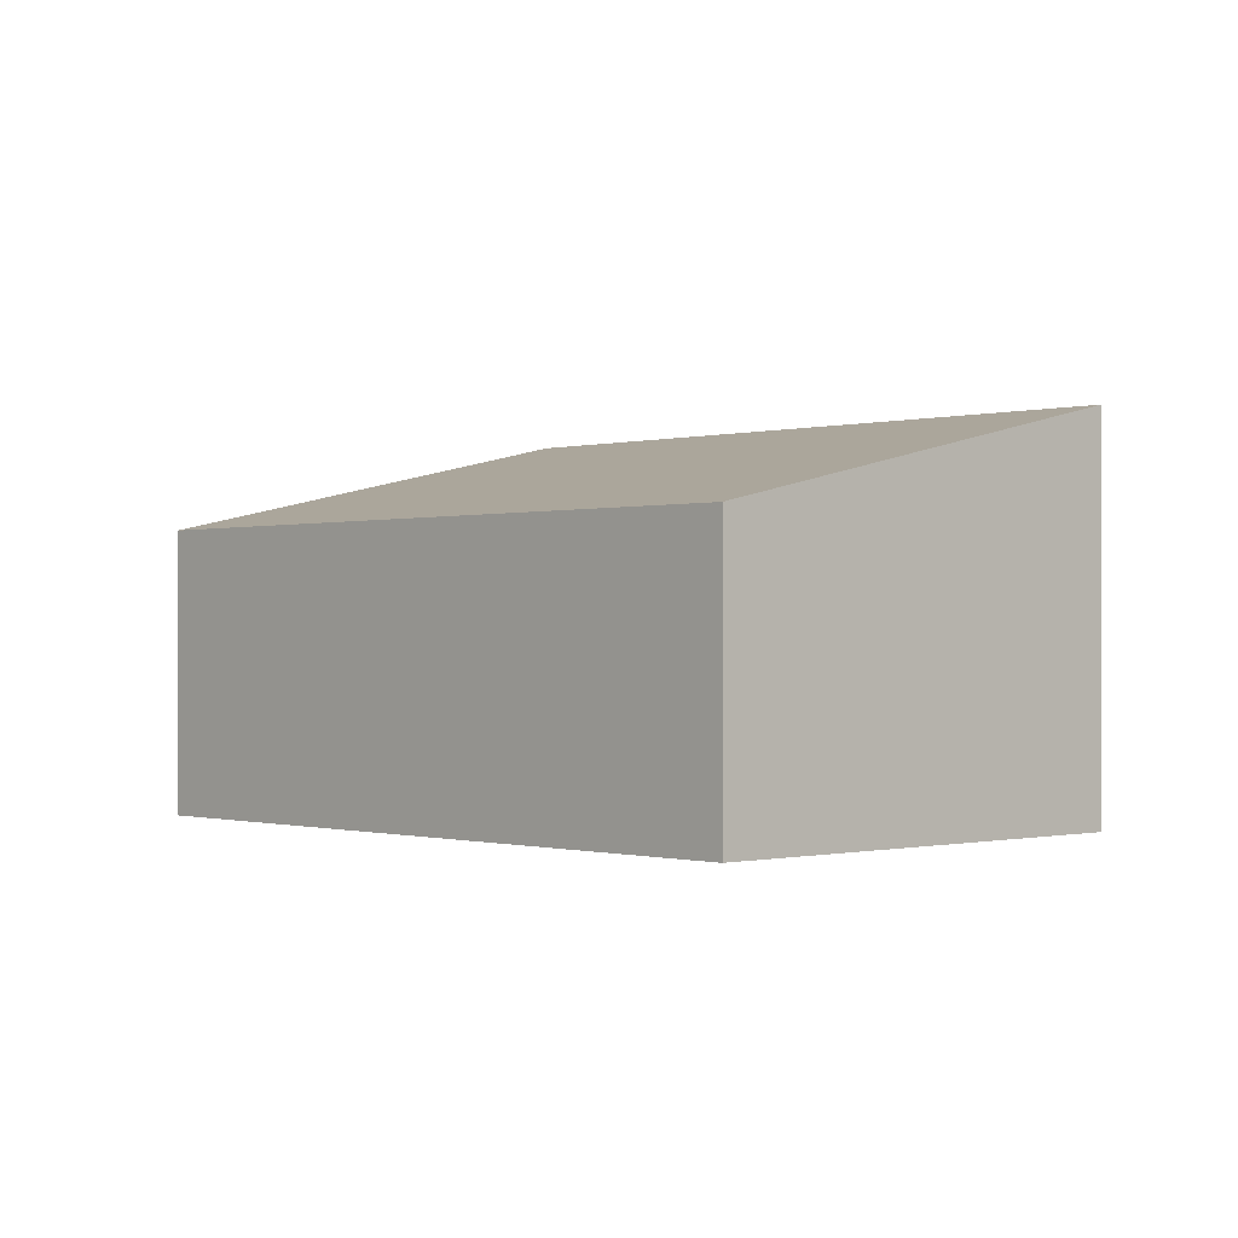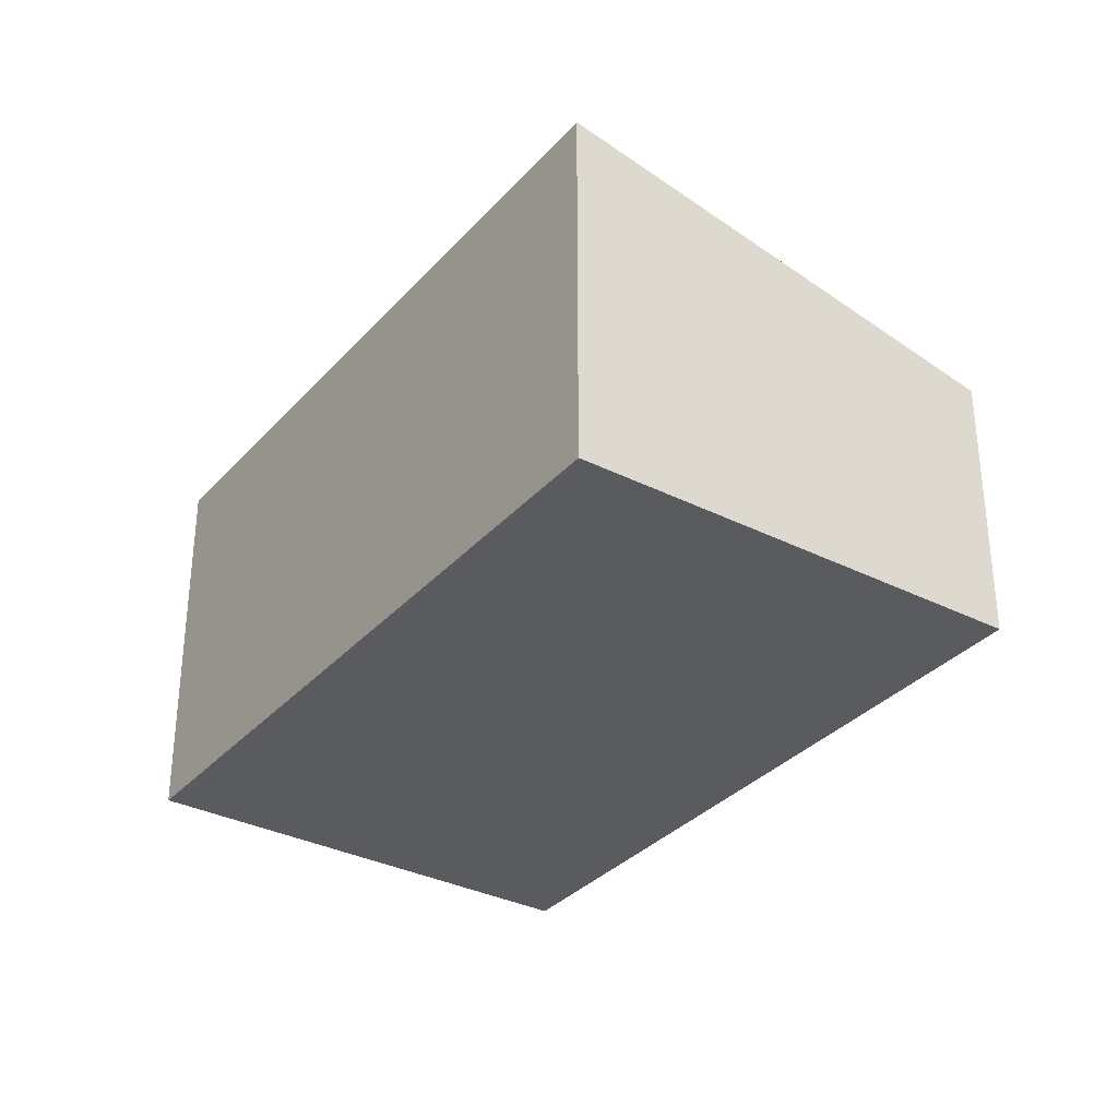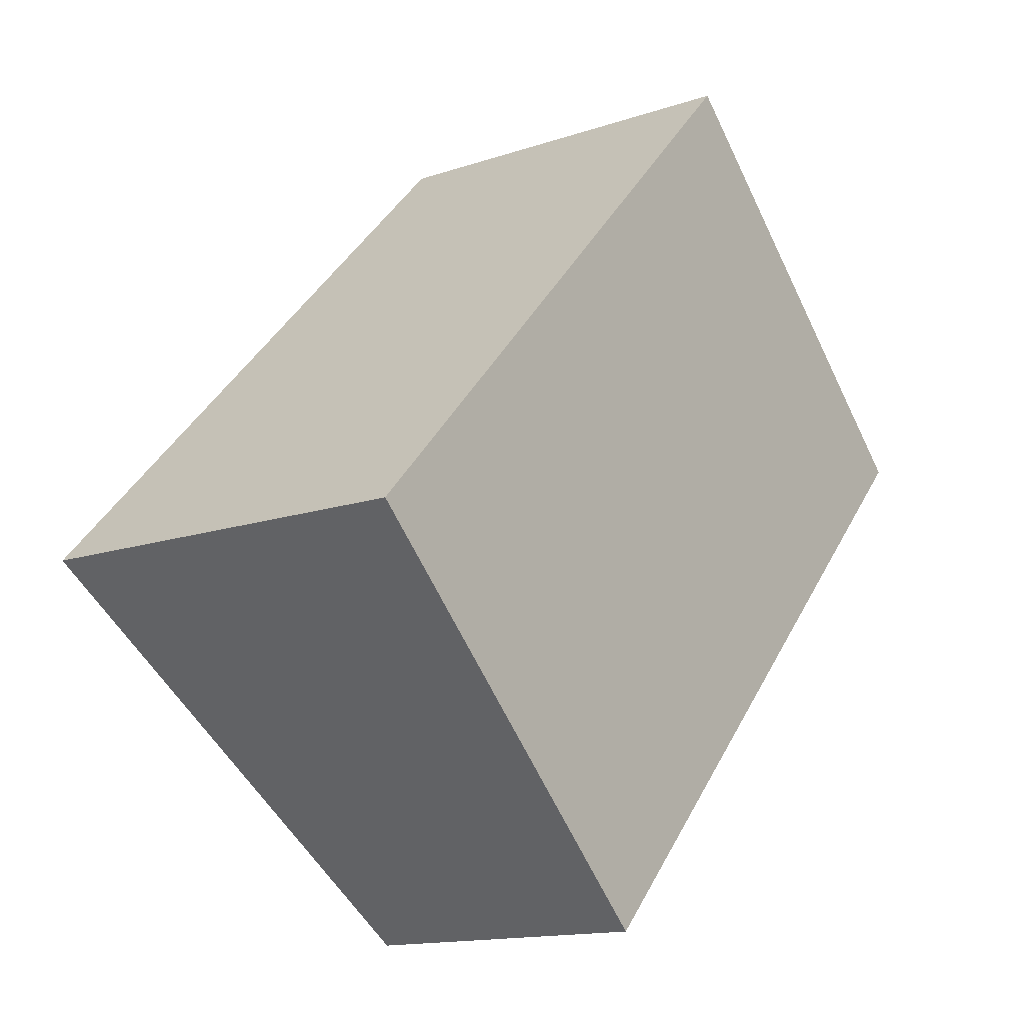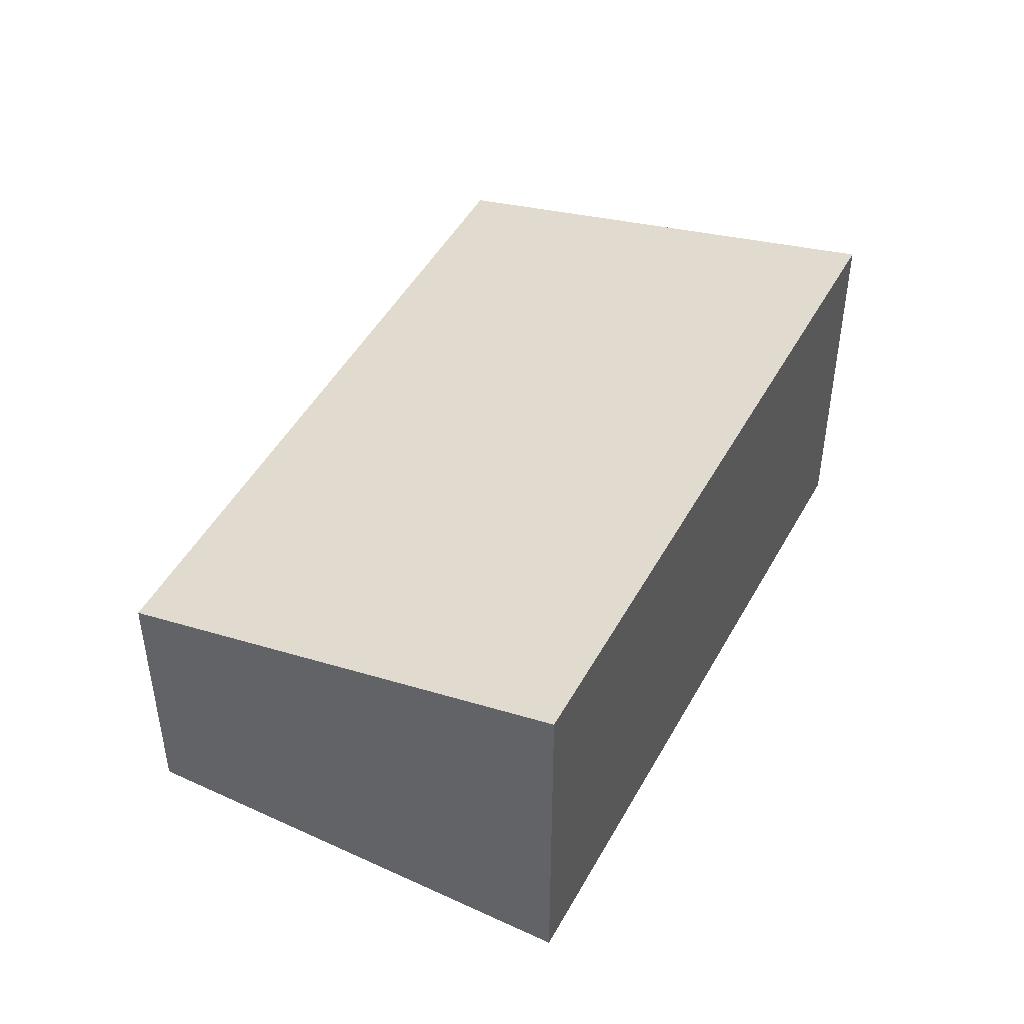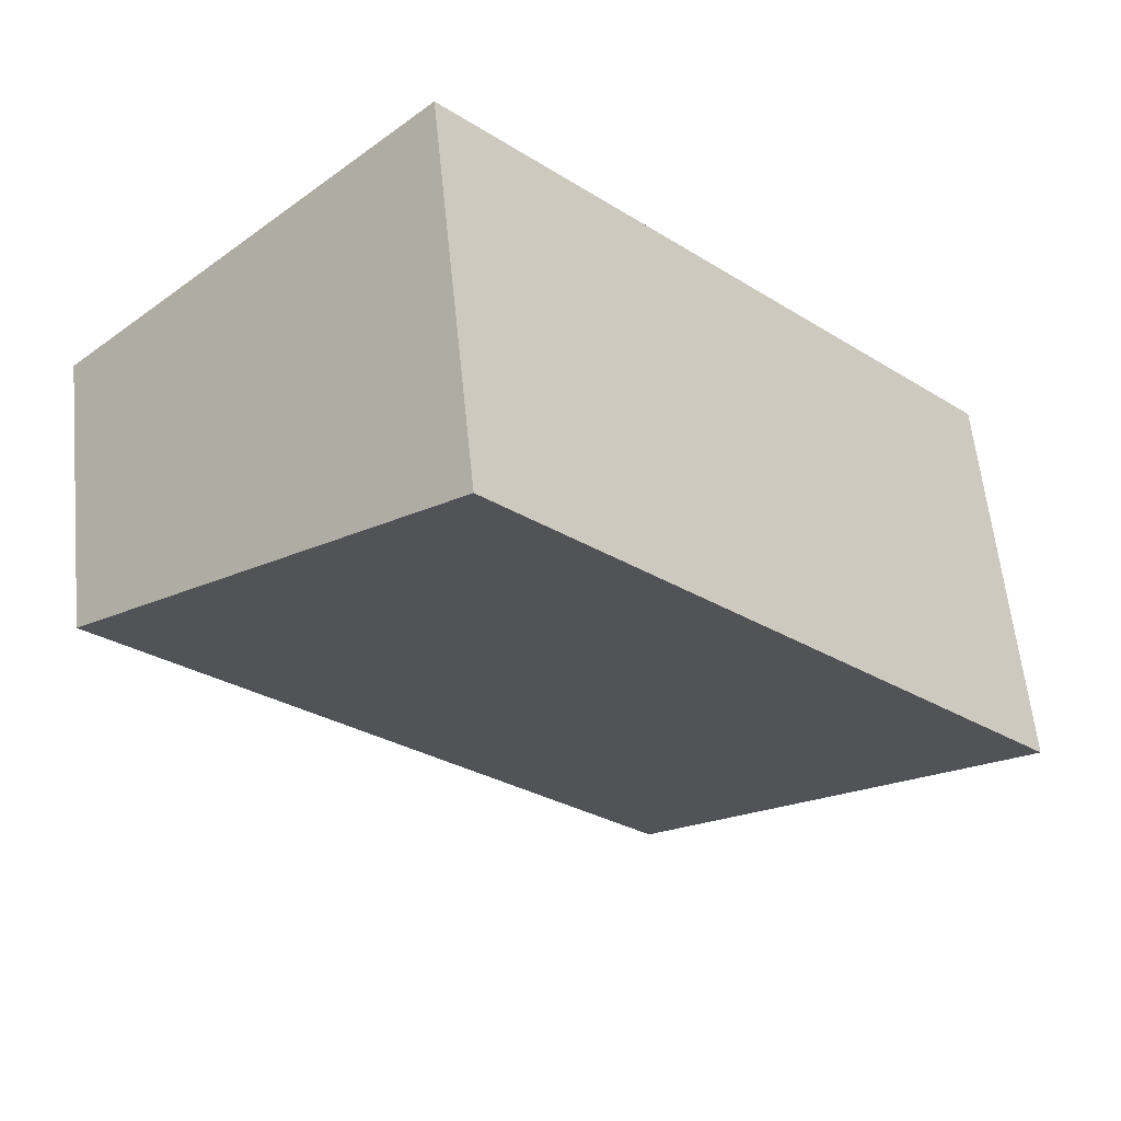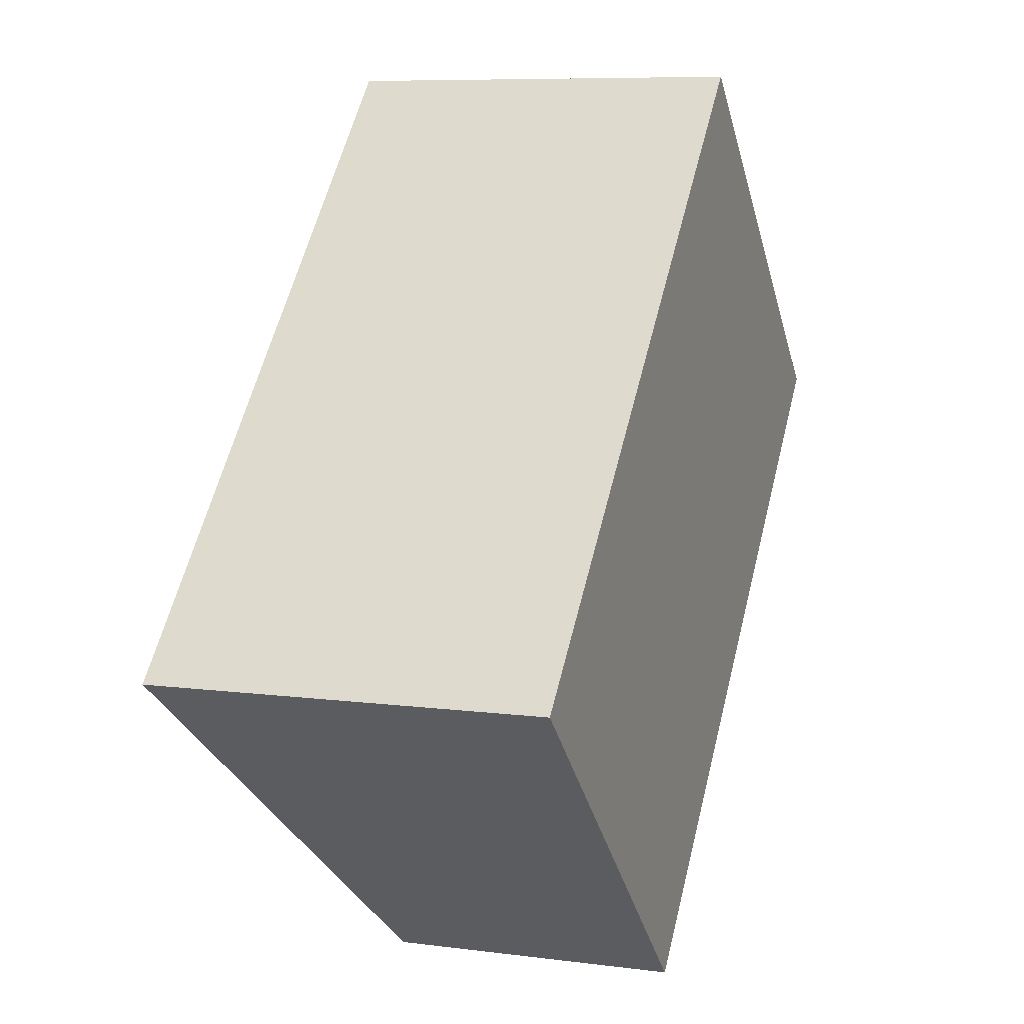
<metadata>
{"format":"obj","ext":"obj","renderer":"f3d","projection":"perspective","resolution":1024,"background":"white","views":[{"elev":-0.4,"azim":-179.3,"up":"+Y"},{"elev":-33.3,"azim":8.9,"up":"+Y"},{"elev":-14.4,"azim":-53.4,"up":"+Z"},{"elev":47.5,"azim":-108.8,"up":"+Y"},{"elev":59.5,"azim":174.2,"up":"+Z"},{"elev":8.1,"azim":-70.0,"up":"+Z"}]}
</metadata>
<code>
v  0 3.18 1.947e-16
v  7.202 2.317 1.763
v  2.893 2.317 -2.758
v  4.309 3.18 4.521
v  7.202 -1.08e-16 1.763
v  2.893 1.689e-16 -2.758
v  0 0 0
v  4.309 -2.768e-16 4.521
g defaultobject
f 1 2 3
f 2 1 4
f 5 3 2
f 3 5 6
f 3 7 1
f 7 3 6
f 7 4 1
f 4 7 8
f 8 2 4
f 2 8 5
f 5 7 6
f 7 5 8

</code>
